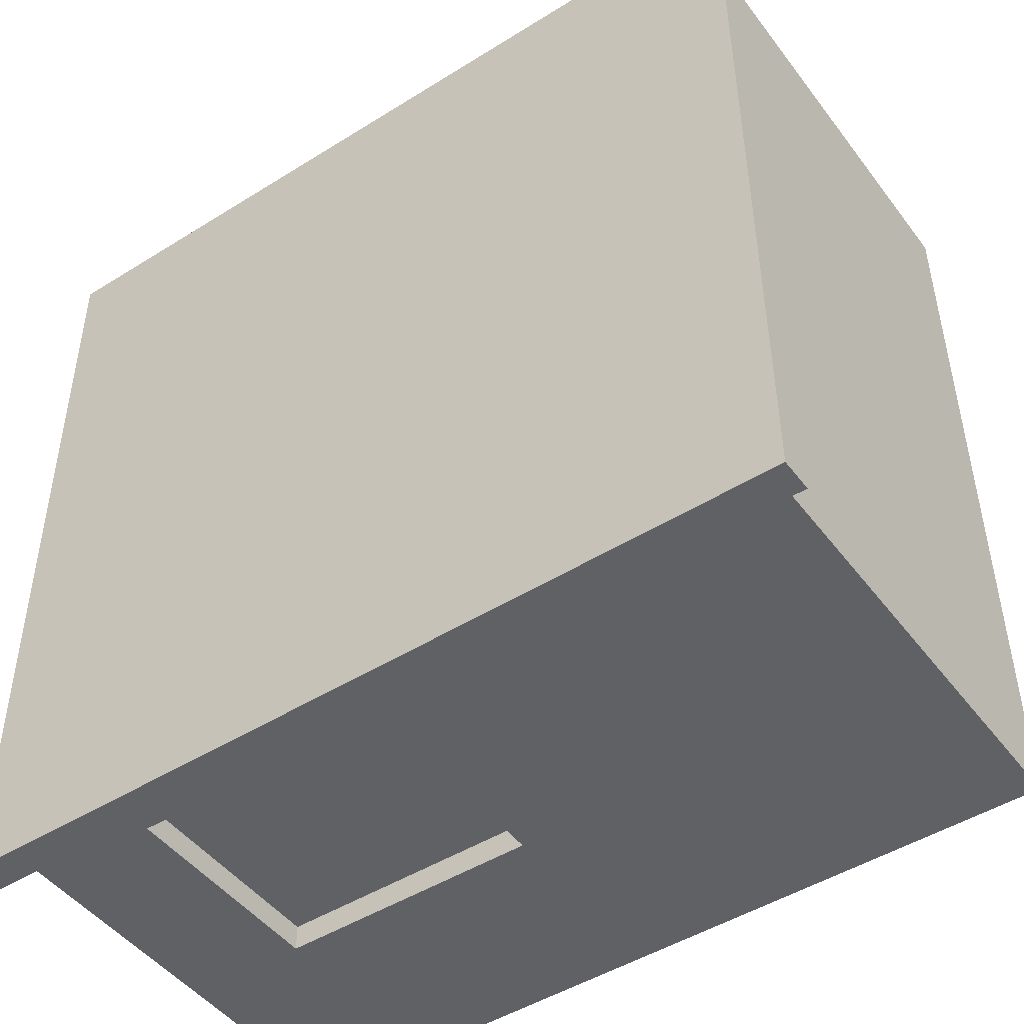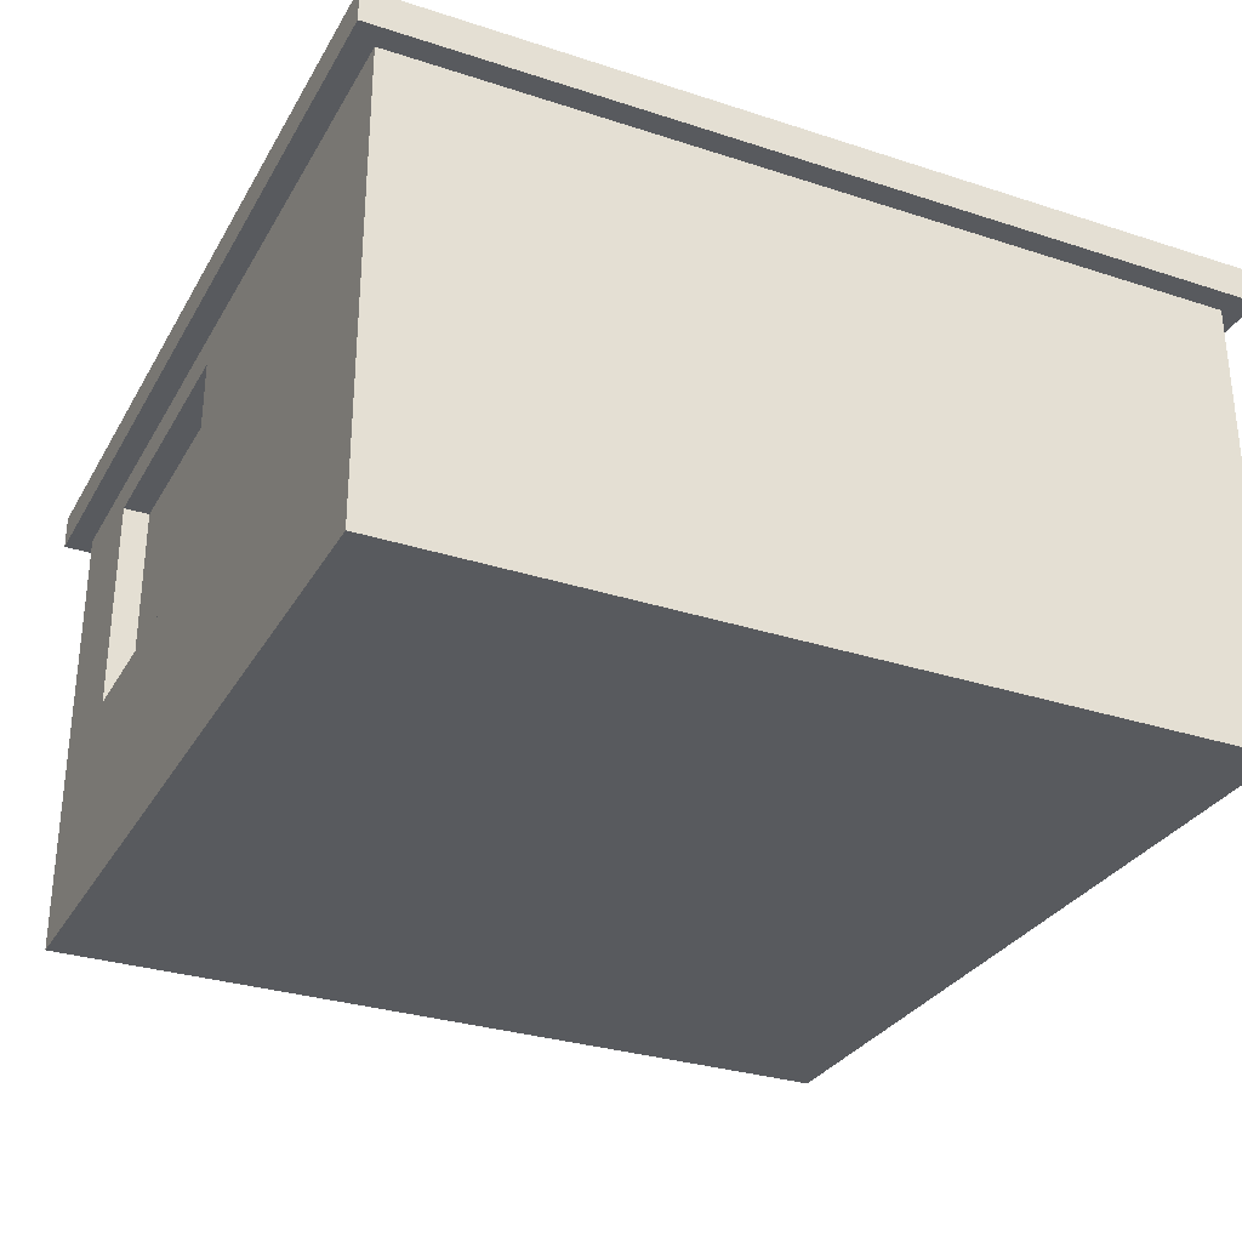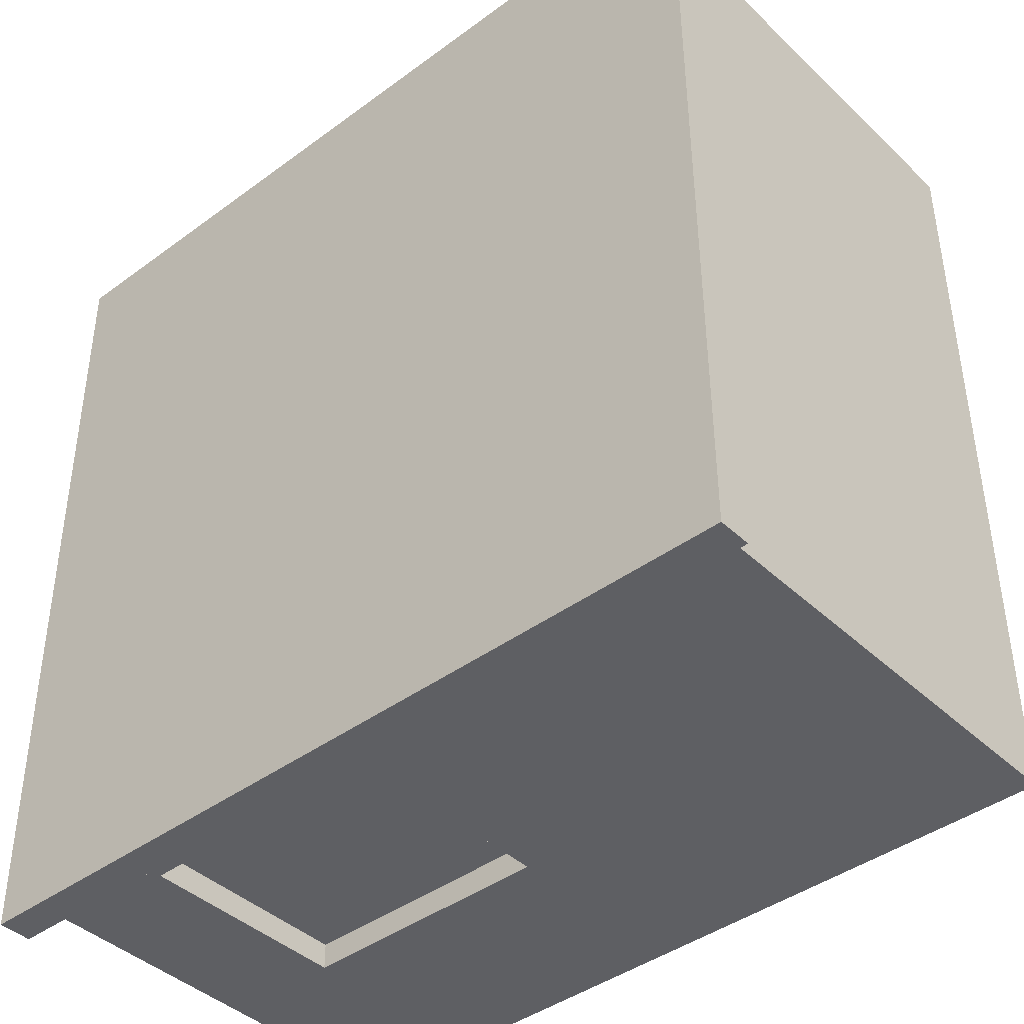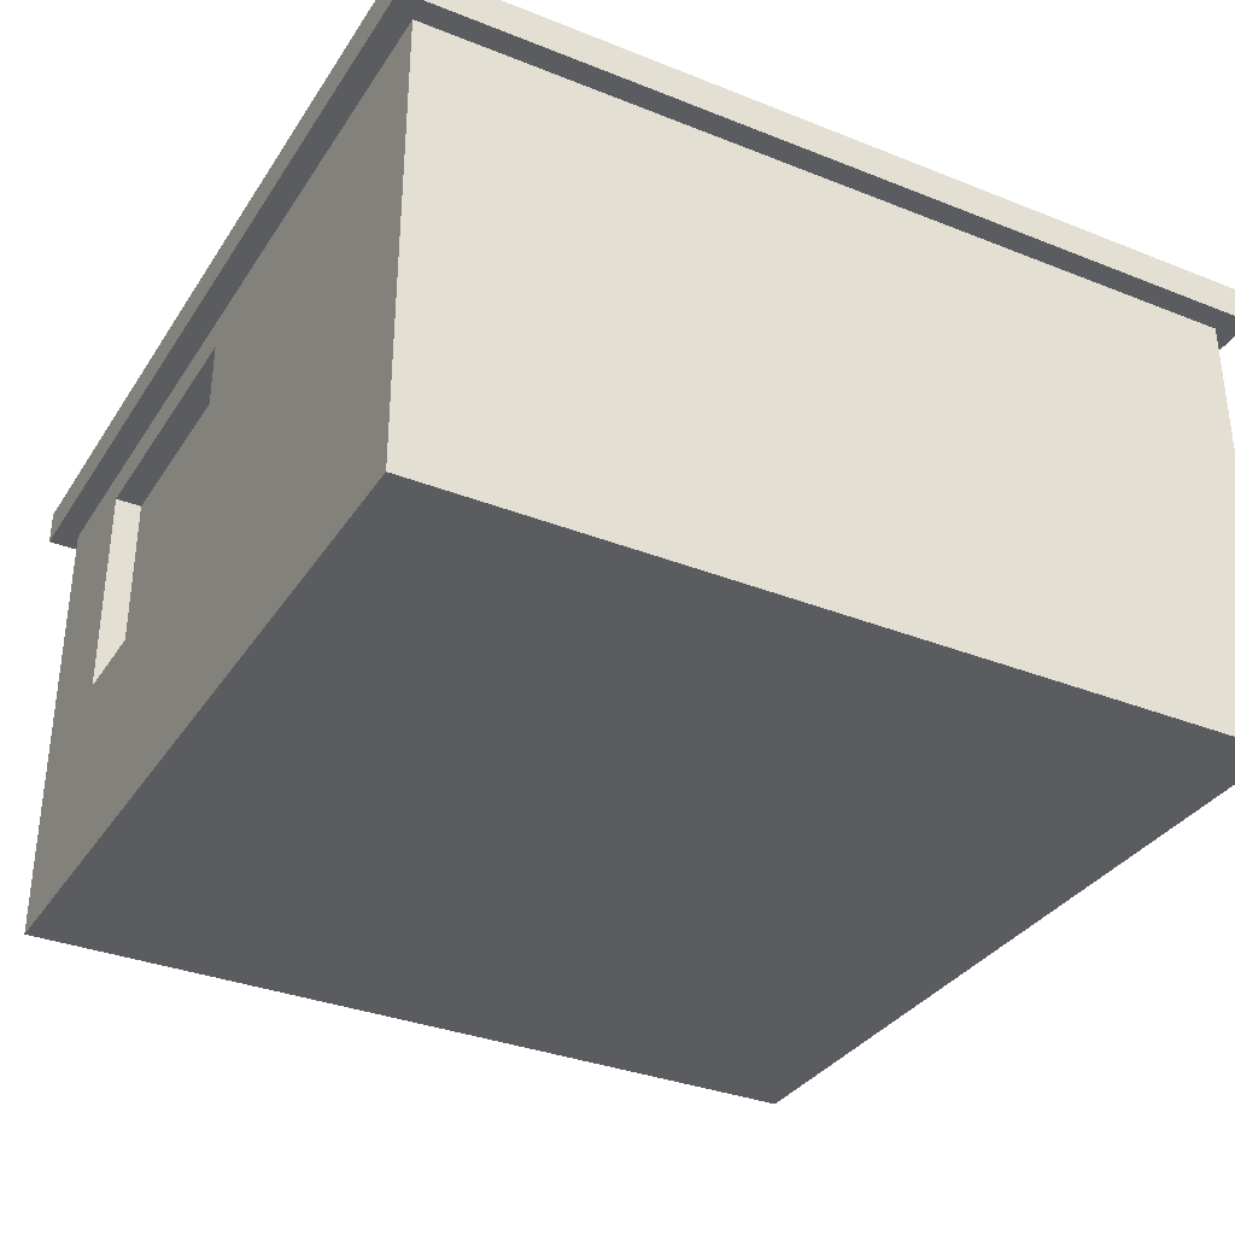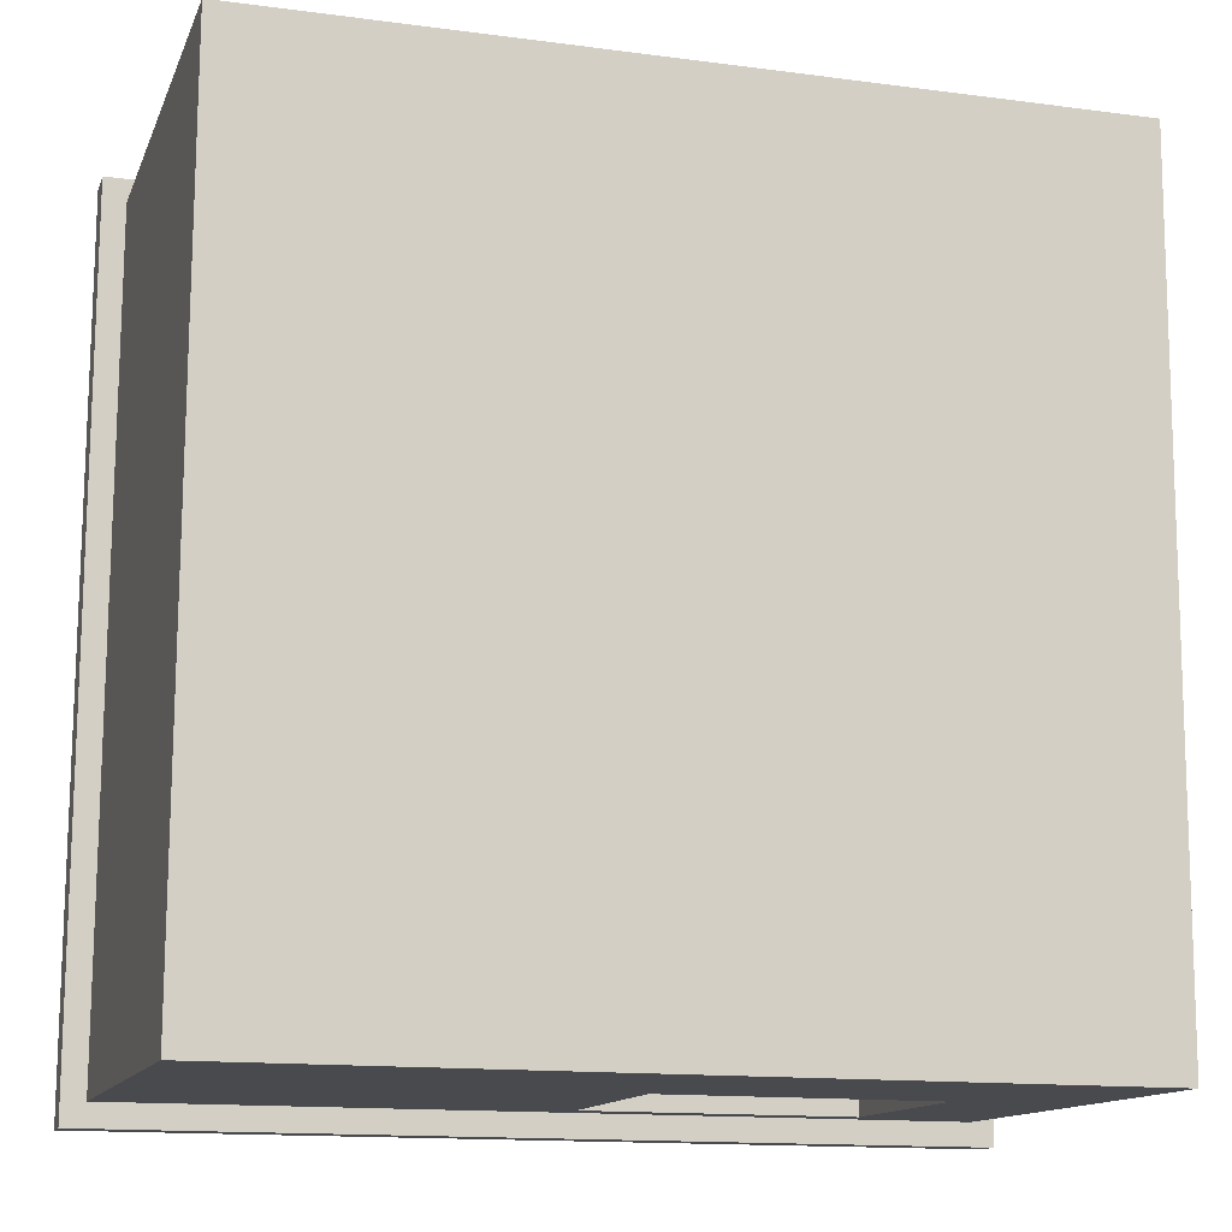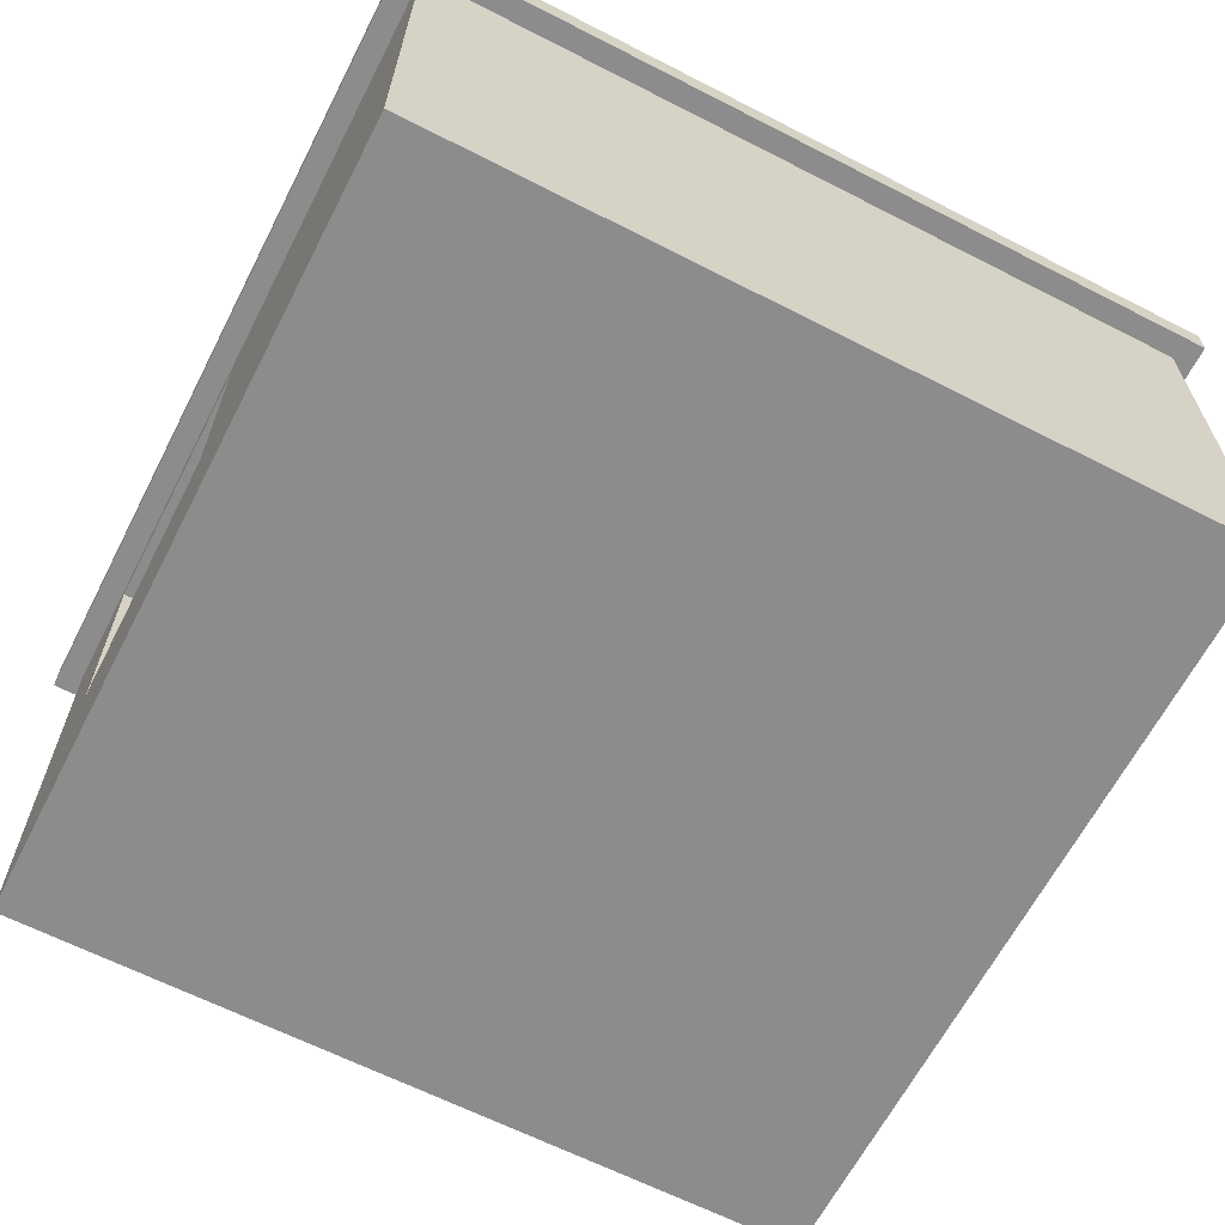
<metadata>
{"format":"obj","ext":"obj","renderer":"f3d","projection":"perspective","resolution":1024,"background":"white","views":[{"elev":-47.3,"azim":-144.9,"up":"+Z"},{"elev":-30.5,"azim":-114.9,"up":"+Y"},{"elev":-41.7,"azim":-138.5,"up":"+Z"},{"elev":-33.8,"azim":-118.1,"up":"+Y"},{"elev":-13.1,"azim":-16.4,"up":"+Z"},{"elev":-64.2,"azim":-117.0,"up":"+Y"}]}
</metadata>
<code>
g default
v 12.56 0 12.44
v 12.44 0 -12.56
v -12.44 0 12.56
v -12.56 0 -12.44
v 12.56 13.95 12.44
v 12.44 13.95 -12.56
v -12.56 13.95 -12.44
v -12.44 13.95 12.56
v 13.26 13.95 13.14
v 13.15 13.95 -13.26
v 13.15 15 -13.26
v 13.26 15 13.14
v -13.14 15 13.26
v -13.26 15 -13.14
v -13.26 13.95 -13.14
v -13.14 13.95 13.26
v -9.498 15 -13.16
v -9.498 13.95 -13.16
v -9.497 13.95 -12.46
v -9.497 0 -12.46
v -9.386 0 12.54
v -9.386 13.95 12.54
v -9.381 13.95 13.24
v -9.381 15 13.24
v 8.682 15 -13.24
v 8.682 13.95 -13.24
v 8.656 13.95 -12.54
v 8.656 0 -12.54
v 8.768 0 12.46
v 8.768 13.95 12.46
v 8.8 13.95 13.16
v 8.8 15 13.16
v 12.56 12.97 12.44
v 12.44 12.97 -12.56
v 8.656 12.97 -12.54
v -9.497 12.97 -12.46
v -12.56 12.97 -12.44
v -12.44 12.97 12.56
v -9.386 12.97 12.54
v 8.768 12.97 12.46
v -1.328 0 -12.49
v -1.328 12.97 -12.49
v -1.328 13.95 -12.49
v -1.346 13.95 -13.2
v -1.346 15 -13.2
v -1.229 15 13.21
v -1.229 13.95 13.21
v -1.217 13.95 12.51
v -1.217 12.97 12.51
v -1.217 0 12.51
v 0.5013 15 -13.21
v 0.5013 13.95 -13.21
v 0.4872 13.95 -12.5
v 0.4872 12.97 -12.5
v 0.4872 0 -12.5
v 0.5986 0 12.5
v 0.5986 12.97 12.5
v 0.5986 13.95 12.5
v 0.6189 13.95 13.2
v 0.6189 15 13.2
v 12.56 6.283 12.44
v 12.44 6.283 -12.56
v -9.386 6.283 12.54
v 8.768 6.283 12.46
v 8.656 6.283 -12.54
v -9.497 6.283 -12.46
v -12.56 6.283 -12.44
v -12.44 6.283 12.56
v -1.328 6.283 -12.49
v -1.217 6.283 12.51
v 0.4872 6.283 -12.5
v 0.5986 6.283 12.5
v 12.5 0 -0.1418
v -12.5 0 -0.03035
v 12.5 13.95 -0.1418
v -12.5 13.95 -0.03035
v 13.2 13.95 -0.1449
v 13.2 15 -0.1449
v -13.2 15 -0.02724
v -13.2 13.95 -0.02728
v -9.442 15 -0.04387
v -9.442 0 -0.04387
v 8.712 15 -0.1248
v 8.712 0 -0.1248
v 12.5 12.97 -0.1418
v -12.5 12.97 -0.03035
v -1.273 15 -0.08051
v -1.273 0 -0.08023
v 0.5425 15 -0.08841
v 0.5425 0 -0.08841
v 12.5 6.283 -0.1418
v -12.5 6.283 -0.03035
v 0.4907 6.283 -11.7
v 8.66 6.283 -11.74
v 0.4907 12.97 -11.7
v 8.66 12.97 -11.74
v -9.389 12.97 11.74
v -1.221 12.97 11.71
v -9.389 6.283 11.74
v -1.221 6.283 11.71
v 0.5951 12.97 11.7
v 8.764 12.97 11.66
v 0.5951 6.283 11.7
v 8.764 6.283 11.66
g casa_amarela1 Casas_comunidade
f 9 77 78 12
f 13 79 80 16
f 3 74 82 21
f 17 18 15 14
f 16 23 24 13
f 33 85 75 5
f 19 36 37 7
f 8 76 86 38
f 38 39 22 8
f 5 75 77 9
f 7 76 80 15
f 18 19 7 15
f 8 22 23 16
f 13 24 81 79
f 45 51 52 44
f 44 52 53 43
f 43 53 54 42
f 55 90 88 41
f 57 58 48 49
f 58 59 47 48
f 59 60 46 47
f 46 60 89 87
f 12 78 83 32
f 10 26 25 11
f 6 27 26 10
f 34 35 27 6
f 29 84 73 1
f 30 40 33 5
f 31 30 5 9
f 32 31 9 12
f 1 73 91 61
f 2 28 65 62
f 42 54 71 69
f 37 36 66 67
f 38 86 92 68
f 3 21 63 68
f 56 72 70 50
f 33 40 64 61
f 36 42 69 66
f 43 42 36 19
f 44 43 19 18
f 45 44 18 17
f 81 24 46 87
f 24 23 47 46
f 23 22 48 47
f 22 39 49 48
f 50 70 63 21
f 21 82 88 50
f 25 26 52 51
f 26 27 53 52
f 27 35 54 53
f 55 71 65 28
f 56 90 84 29
f 58 57 40 30
f 59 58 30 31
f 60 59 31 32
f 89 60 32 83
f 61 91 85 33
f 62 65 35 34
f 69 71 55 41
f 67 66 20 4
f 68 92 74 3
f 68 63 39 38
f 70 72 57 49
f 61 64 29 1
f 66 69 41 20
f 64 72 56 29
f 78 77 10 11
f 80 79 14 15
f 82 74 4 20
f 75 85 34 6
f 86 76 7 37
f 77 75 6 10
f 17 14 79 81
f 80 76 8 16
f 45 87 89 51
f 88 90 56 50
f 11 25 83 78
f 73 84 28 2
f 91 73 2 62
f 92 86 37 67
f 17 81 87 45
f 88 82 20 41
f 51 89 83 25
f 84 90 55 28
f 85 91 62 34
f 74 92 67 4
f 94 93 95 96
f 98 97 99 100
f 102 101 103 104
f 65 71 93 94
f 71 54 95 93
f 54 35 96 95
f 35 65 94 96
f 49 39 97 98
f 39 63 99 97
f 63 70 100 99
f 70 49 98 100
f 40 57 101 102
f 57 72 103 101
f 72 64 104 103
f 64 40 102 104

</code>
